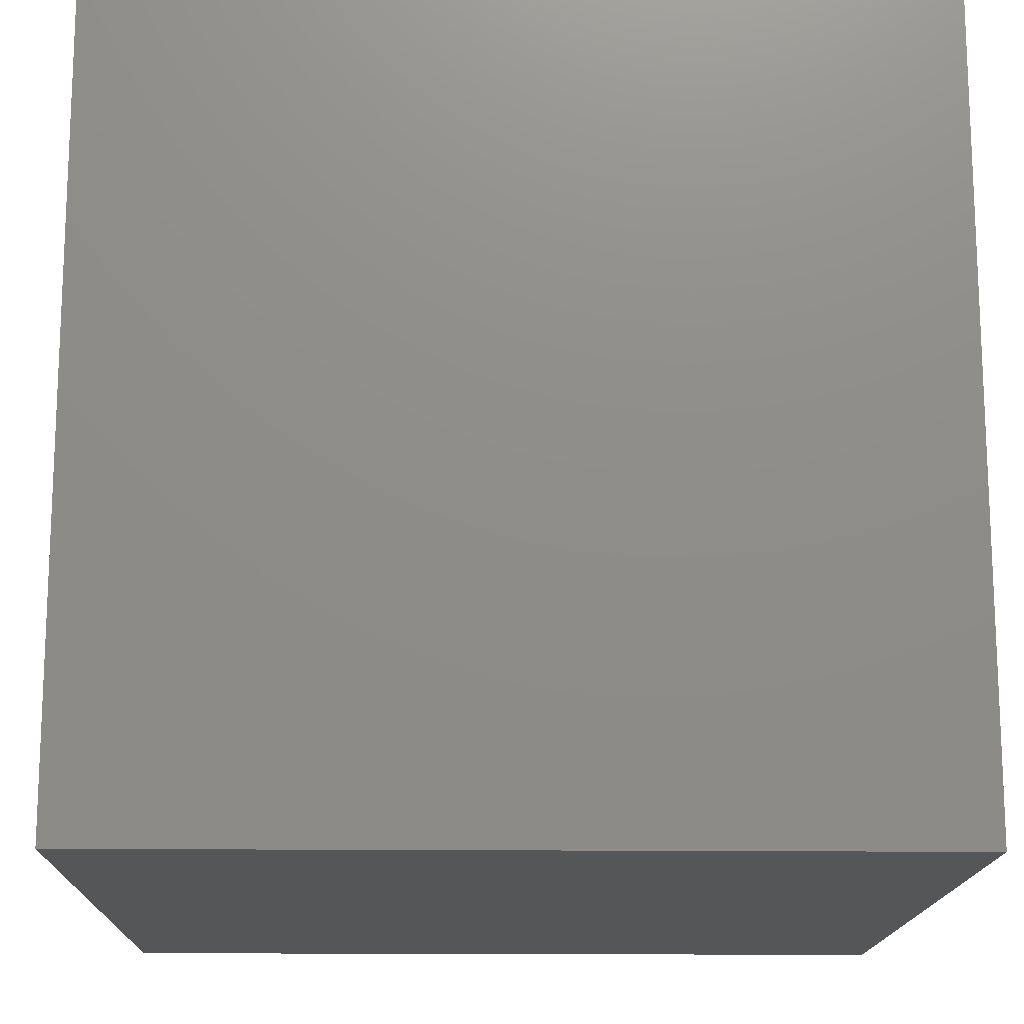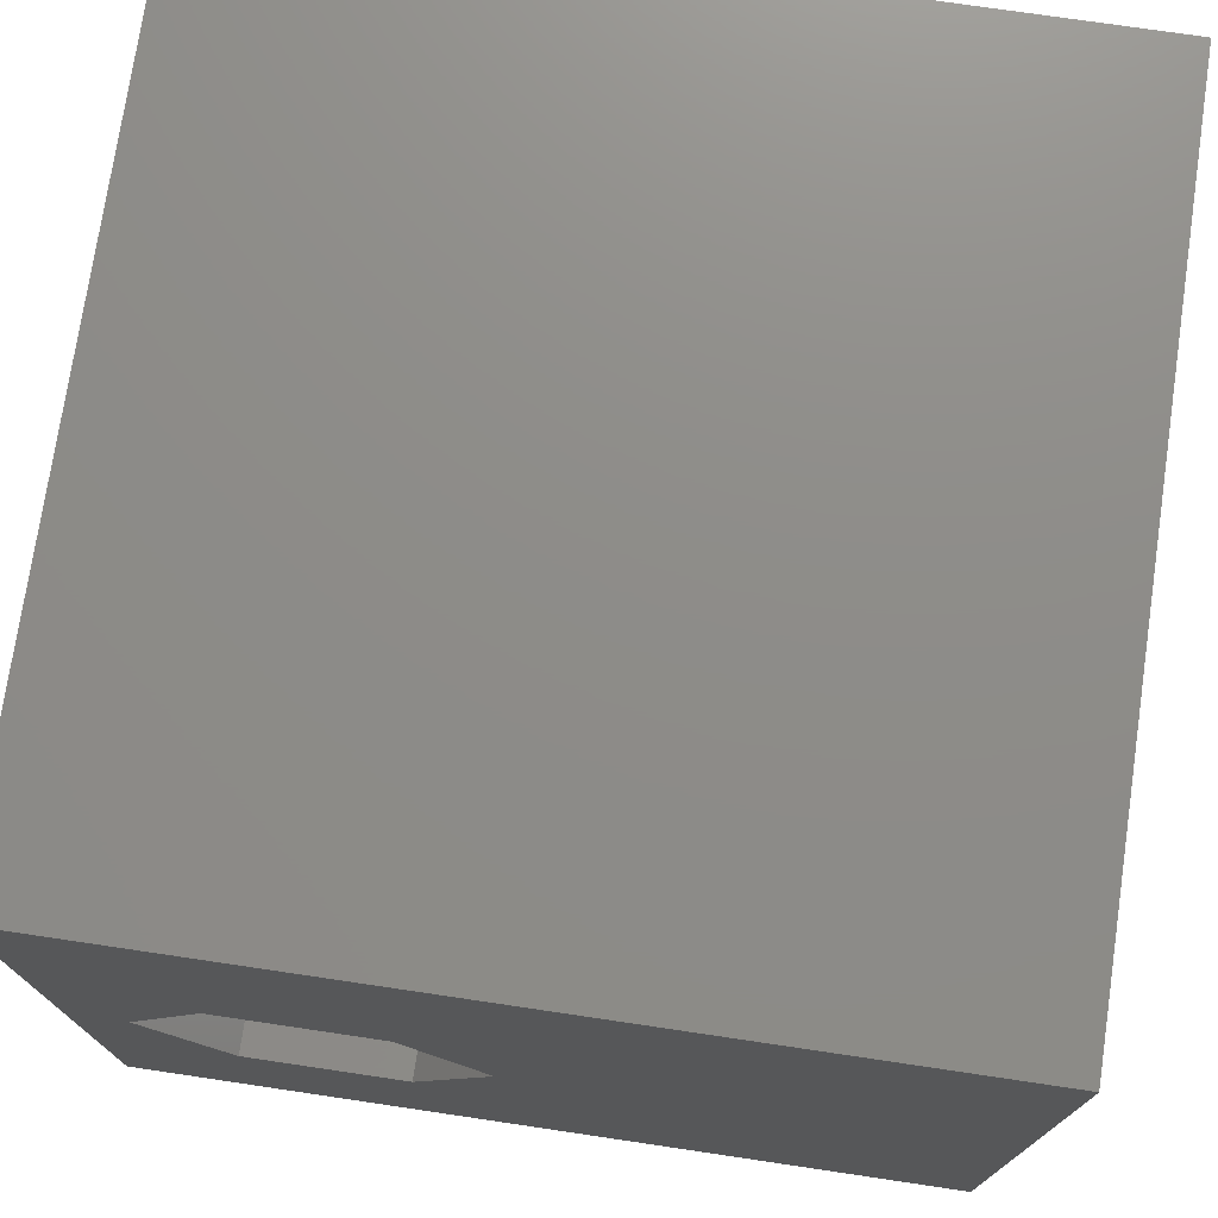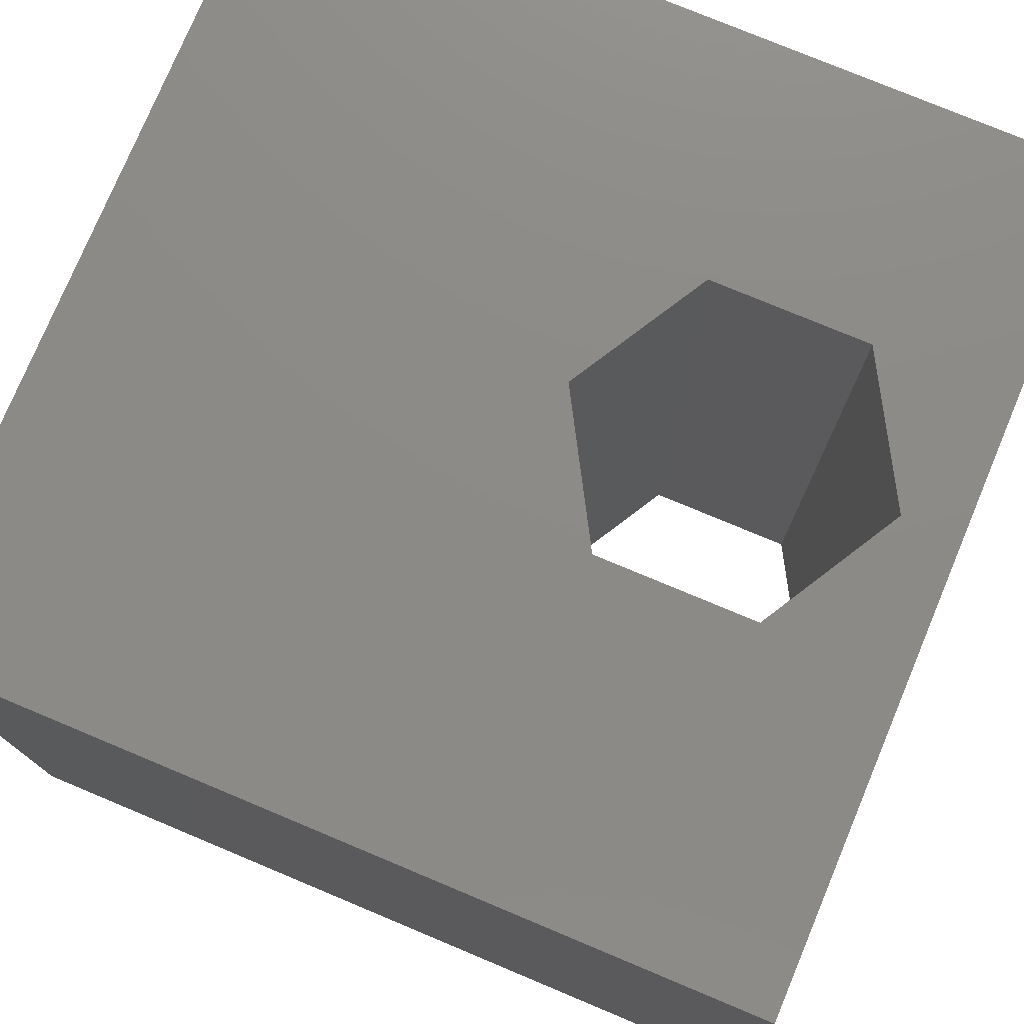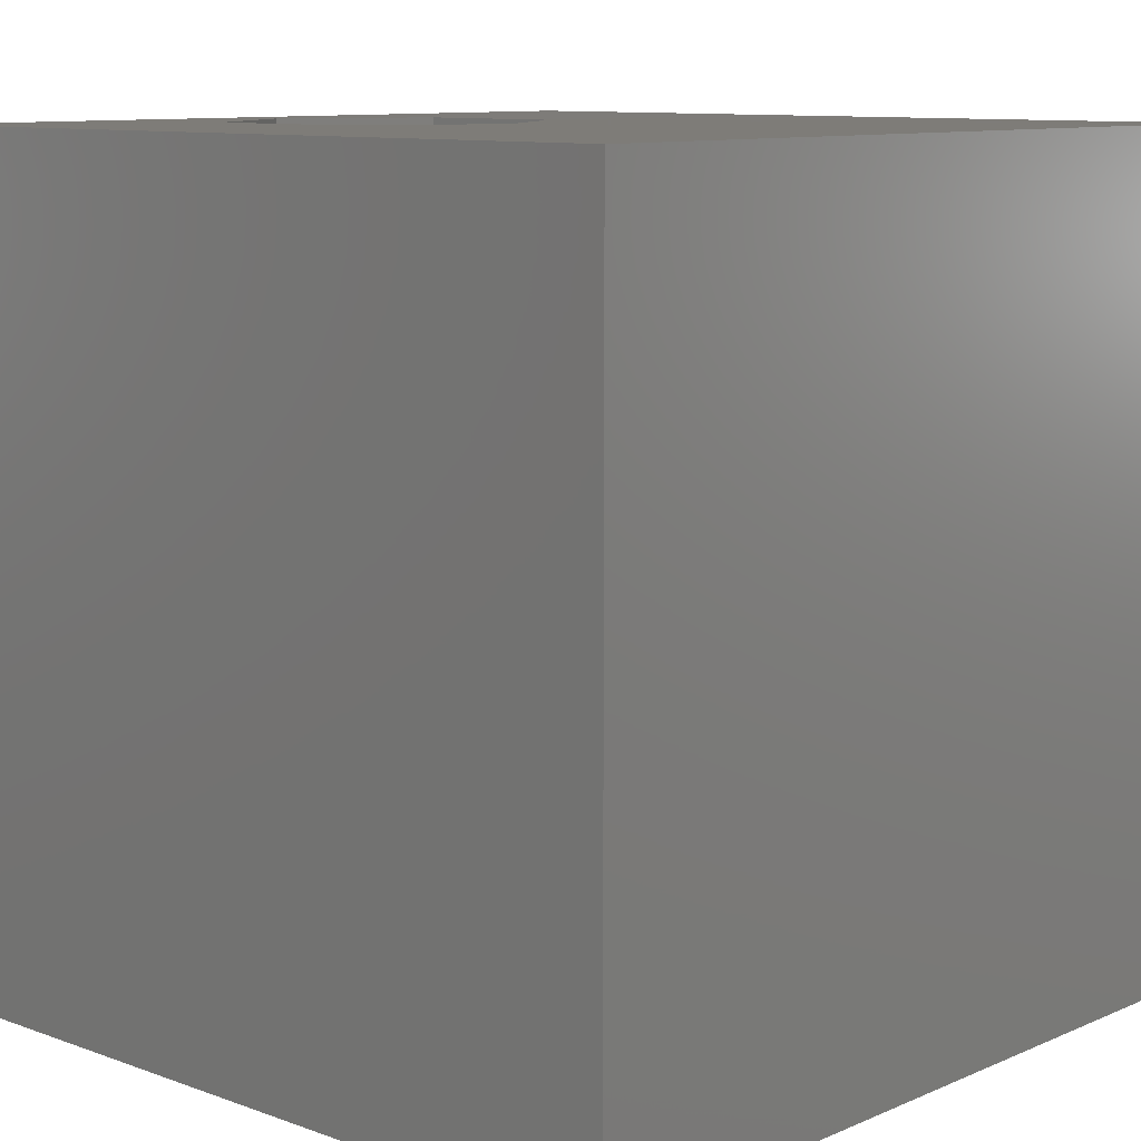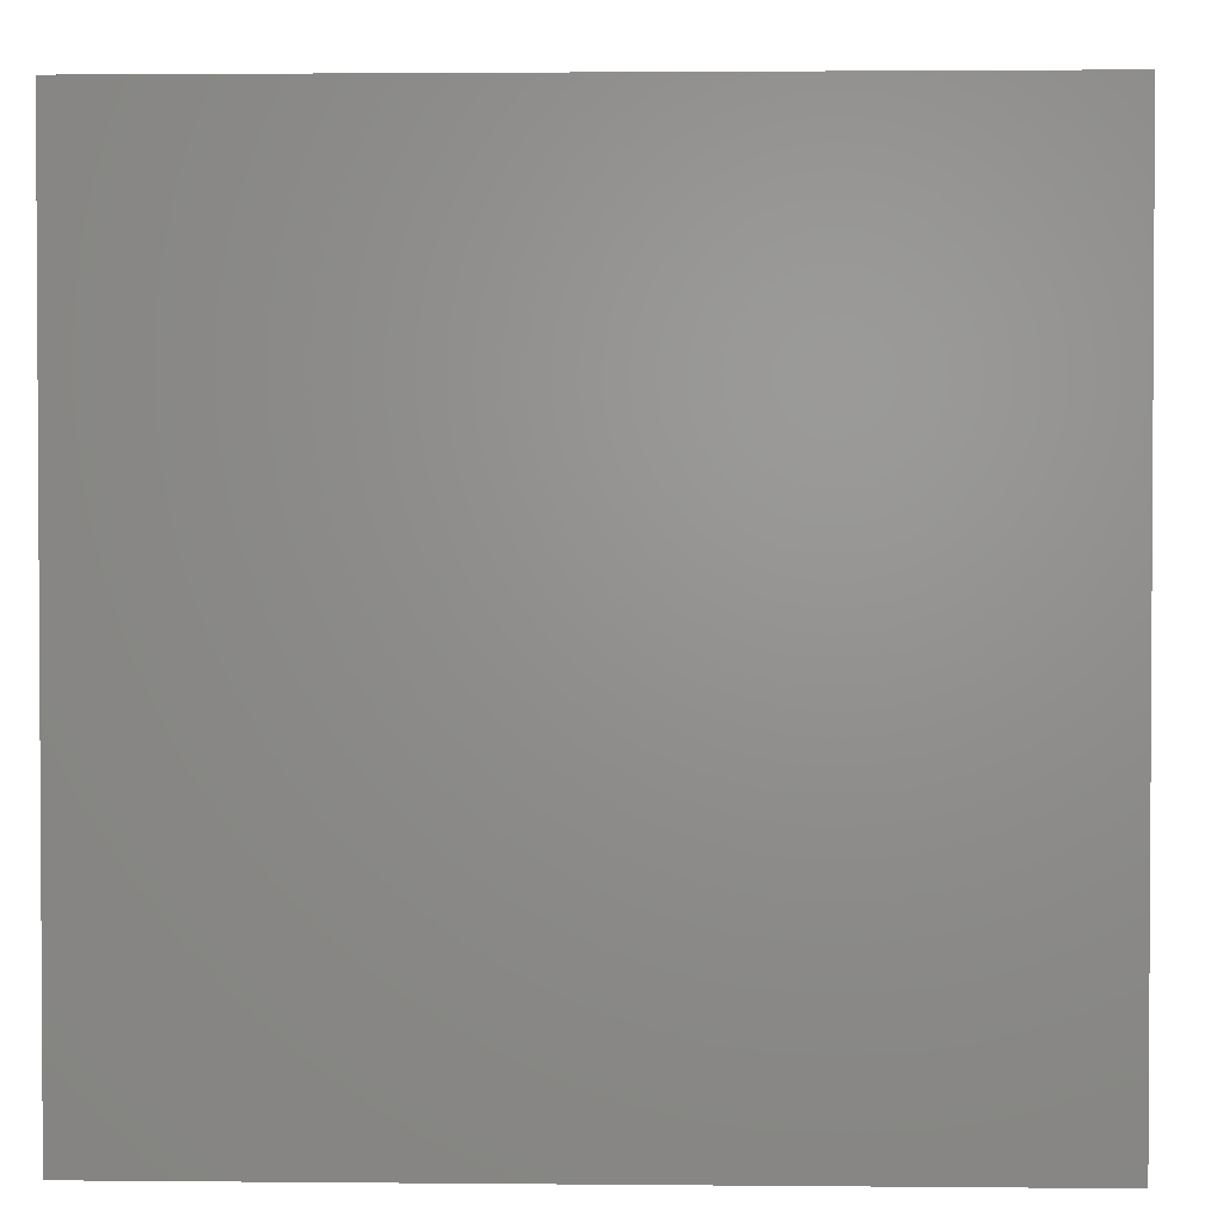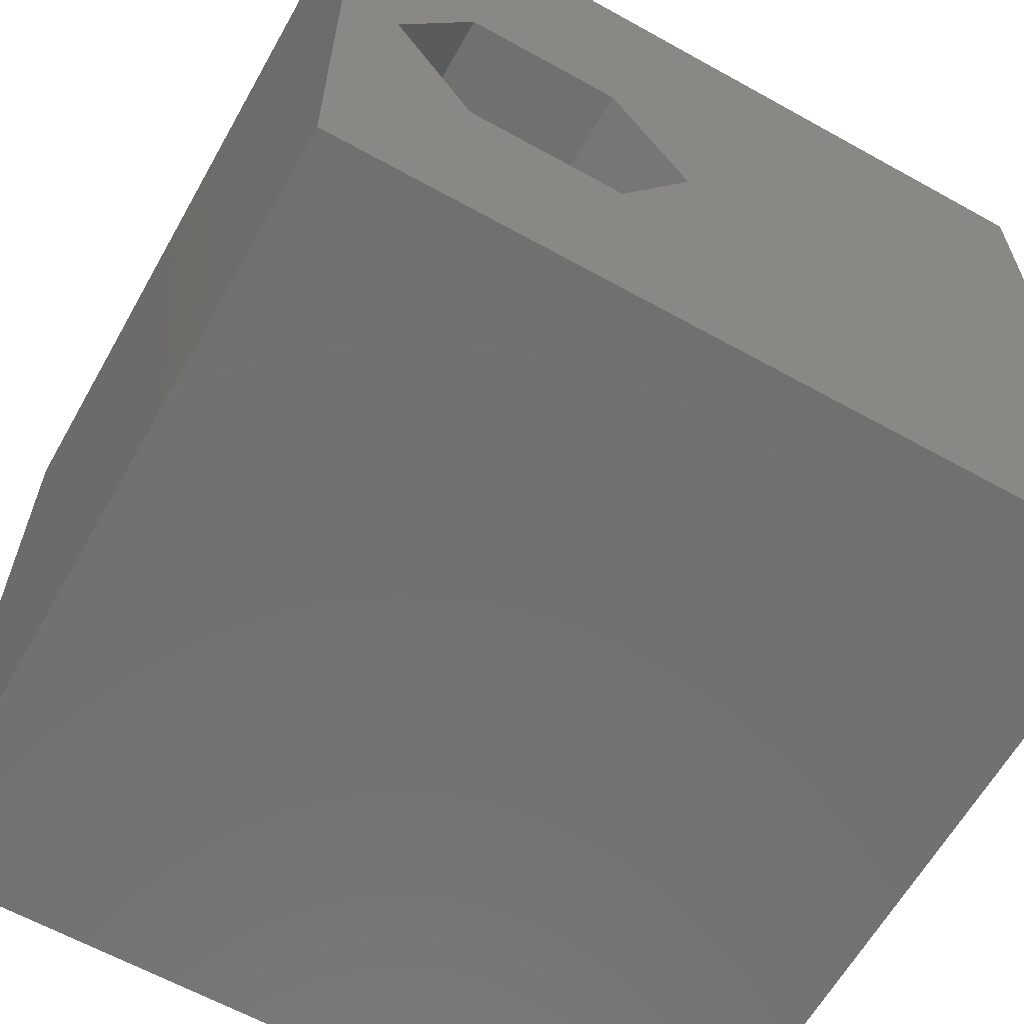
<metadata>
{"format":"stl","ext":"stl","renderer":"f3d","projection":"perspective","resolution":1024,"background":"white","views":[{"elev":-15.5,"azim":-91.3,"up":"+Y"},{"elev":74.7,"azim":8.4,"up":"+Y"},{"elev":76.8,"azim":-157.3,"up":"+Z"},{"elev":10.0,"azim":42.6,"up":"+Z"},{"elev":2.1,"azim":-178.0,"up":"+Z"},{"elev":-62.7,"azim":-29.4,"up":"+Y"}]}
</metadata>
<code>
# stl→obj: 20 verts, 40 faces
v 0 10 10
v 0 10 0
v 0 0 10
v 0 0 0
v 10 0 10
v 3.581 2.856 10
v 1.663 2.856 10
v 0.7037 4.517 10
v 1.663 6.179 10
v 10 10 10
v 3.581 6.179 10
v 4.541 4.517 10
v 10 10 0
v 10 0 0
v 4.541 4.517 0
v 3.581 6.179 0
v 1.663 6.179 0
v 0.7037 4.517 0
v 1.663 2.856 0
v 3.581 2.856 0
f 1 2 3
f 3 2 4
f 3 5 6
f 6 7 3
f 3 7 8
f 3 8 1
f 1 8 9
f 1 9 10
f 10 9 11
f 10 11 5
f 5 11 12
f 5 12 6
f 13 10 14
f 14 10 5
f 14 15 13
f 13 15 16
f 13 16 2
f 16 17 2
f 2 17 18
f 2 18 4
f 4 18 19
f 4 19 14
f 14 19 20
f 14 20 15
f 10 13 1
f 1 13 2
f 14 5 4
f 4 5 3
f 18 17 8
f 8 17 9
f 17 16 9
f 9 16 11
f 16 15 11
f 11 15 12
f 15 20 12
f 12 20 6
f 20 19 6
f 6 19 7
f 19 18 7
f 7 18 8

</code>
